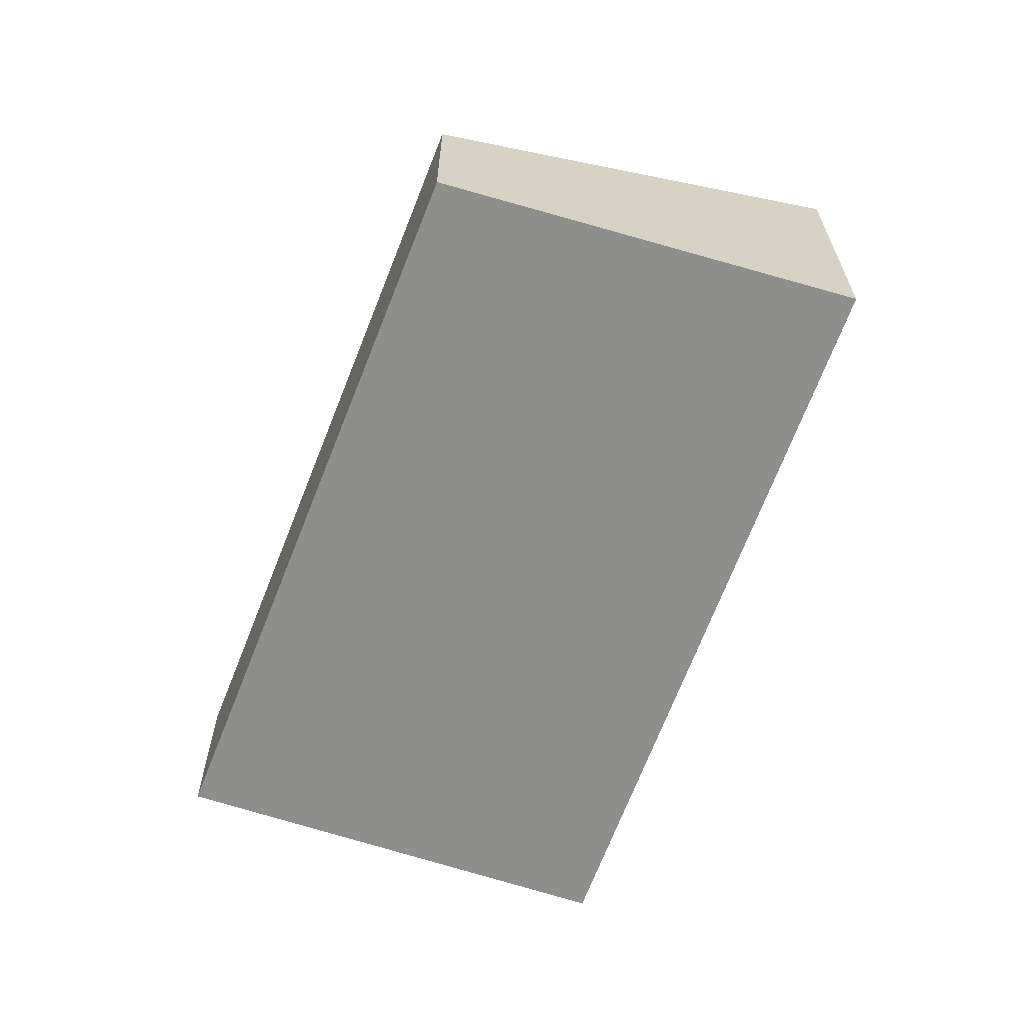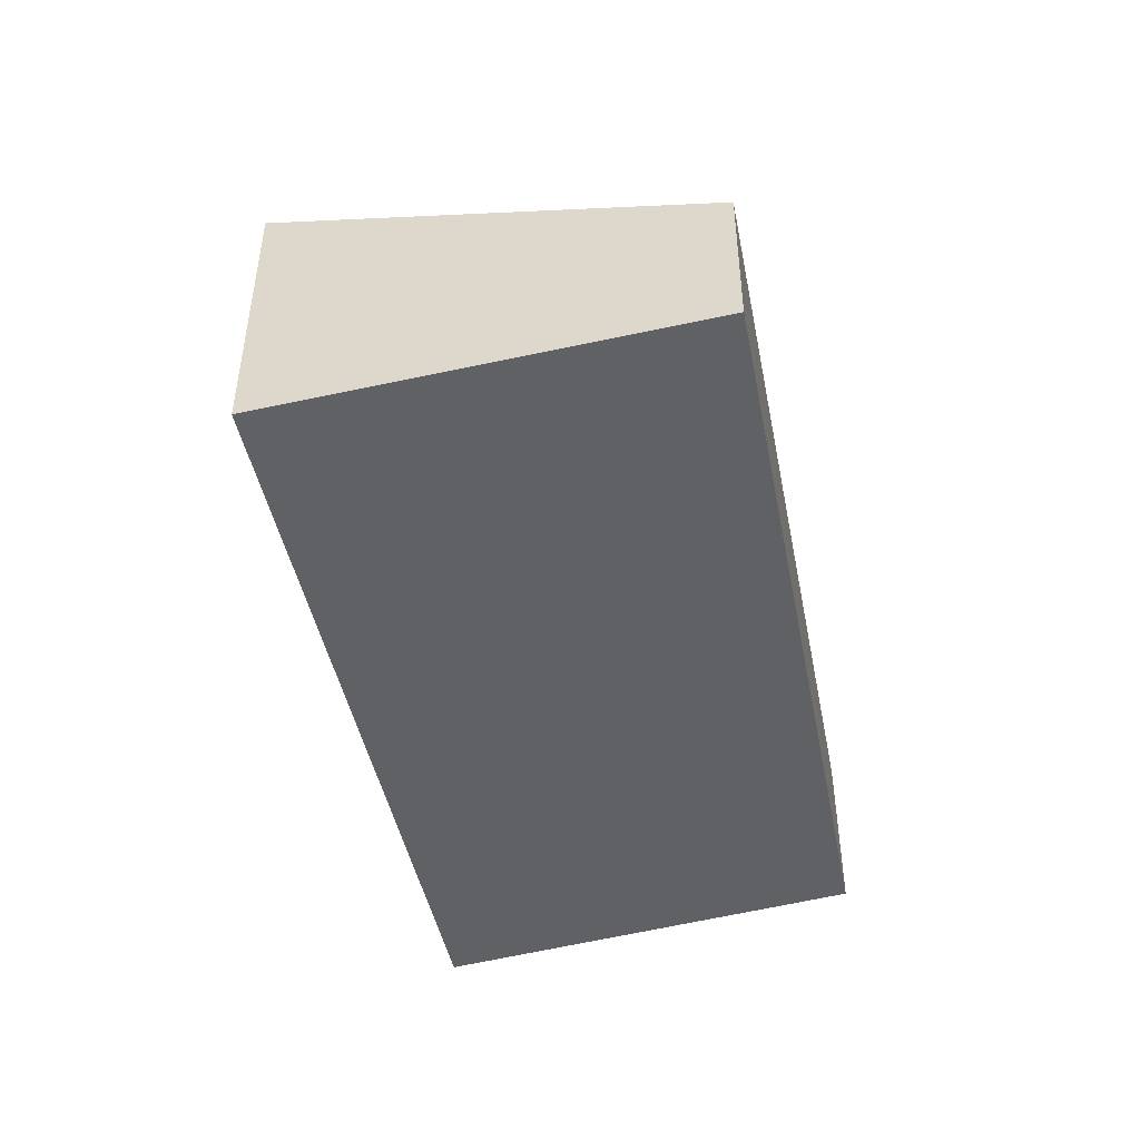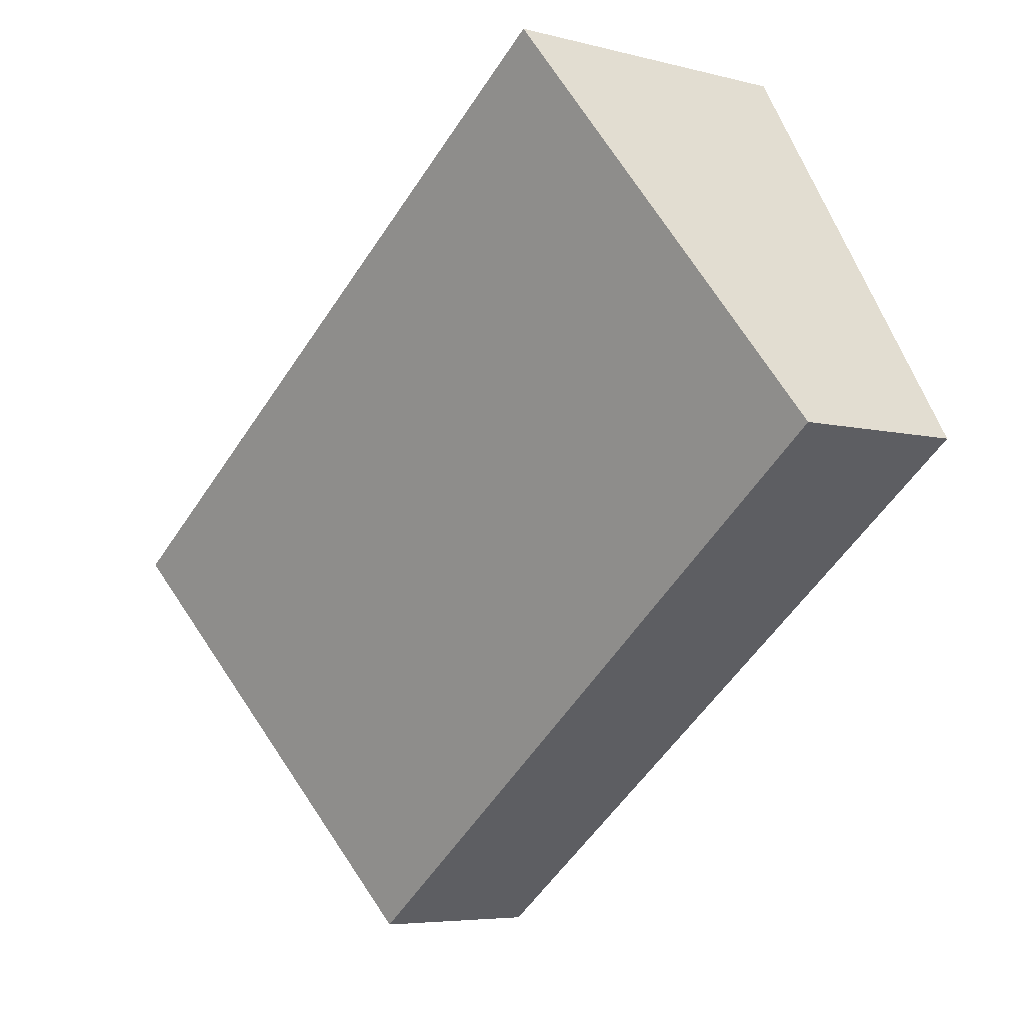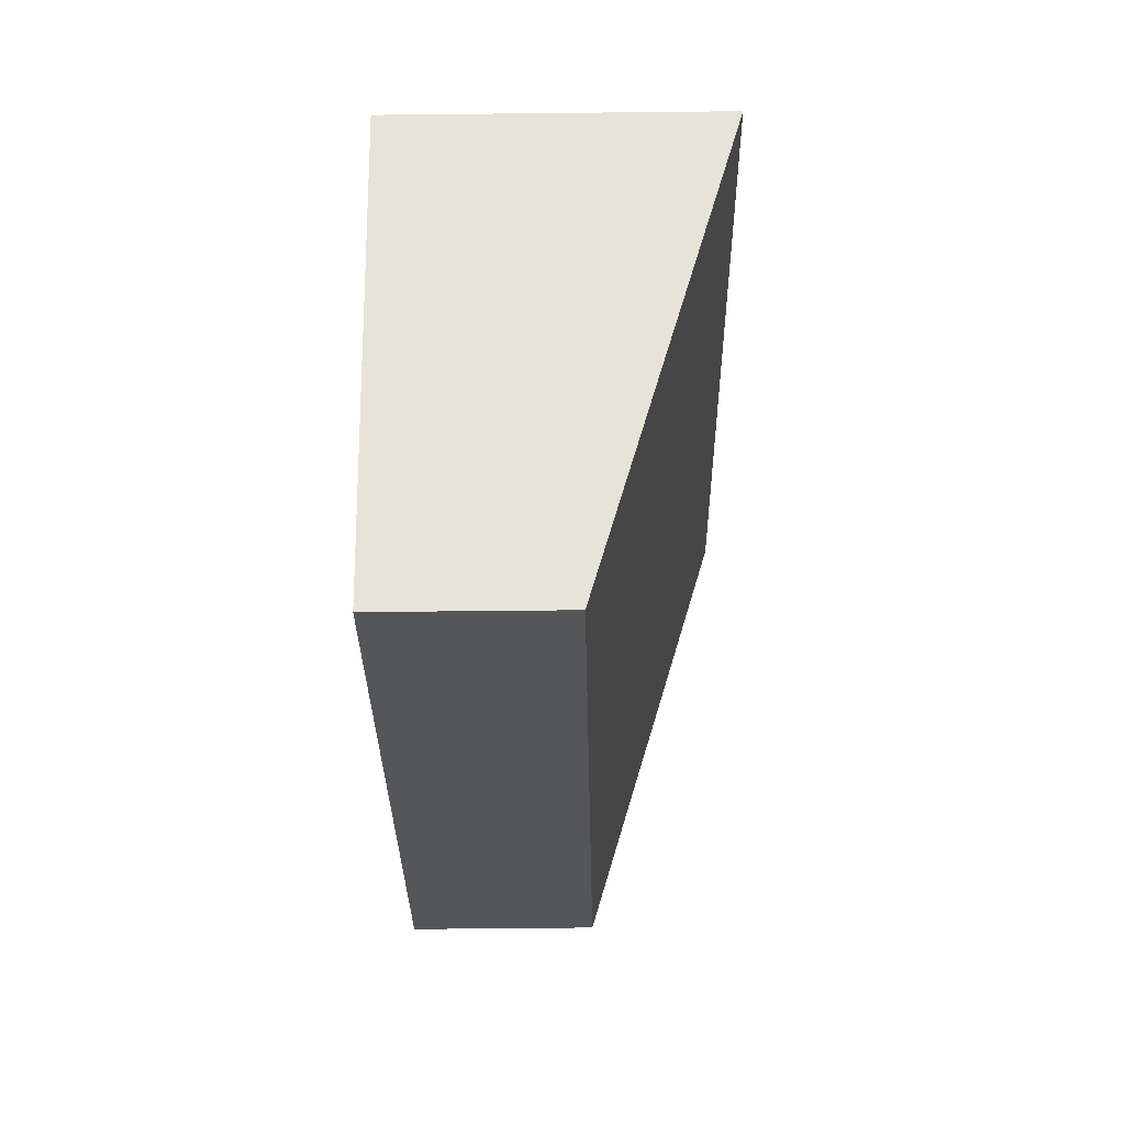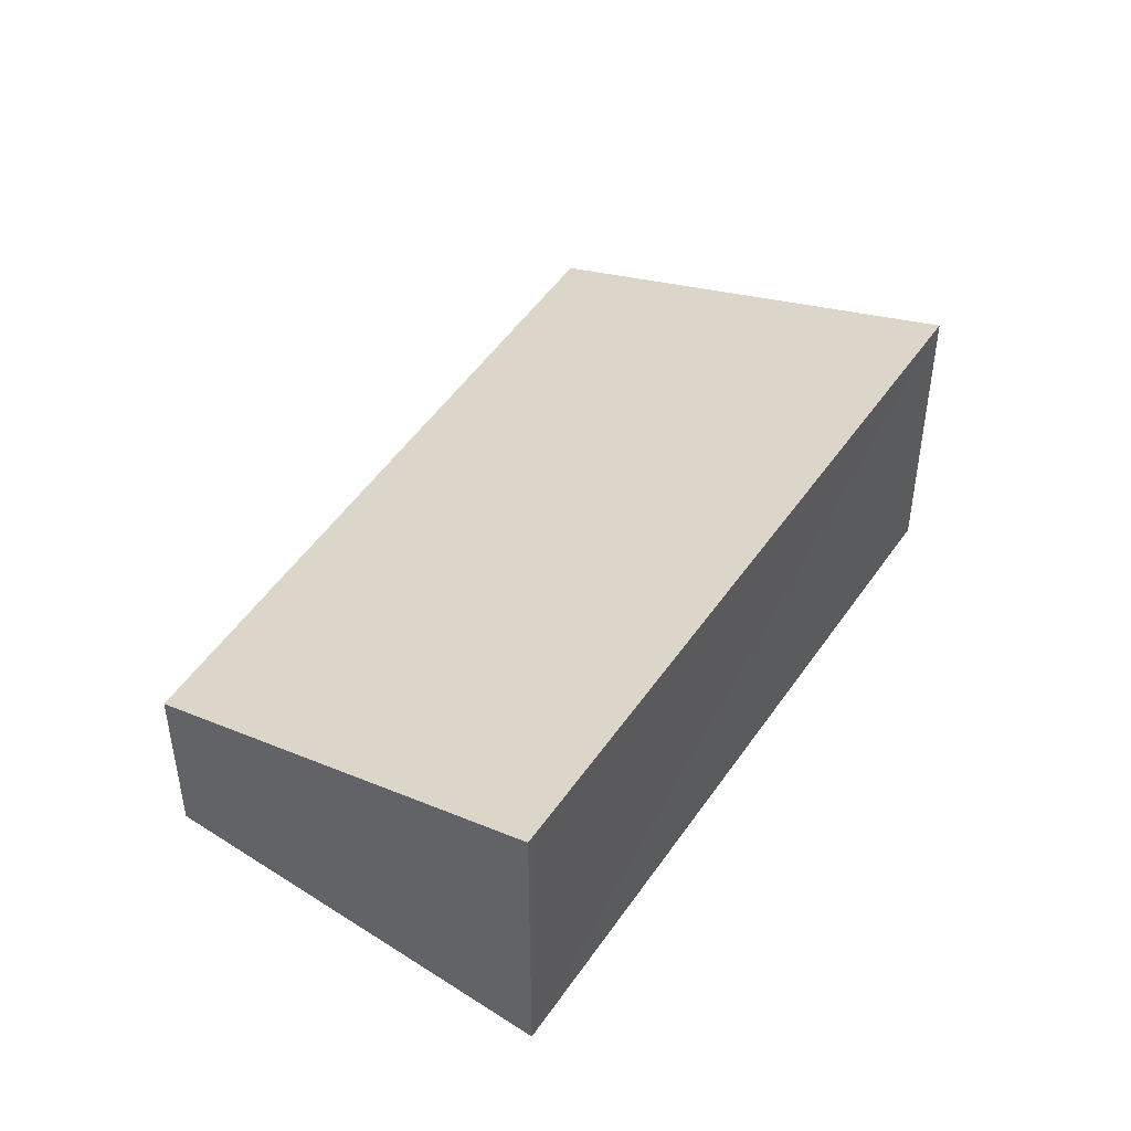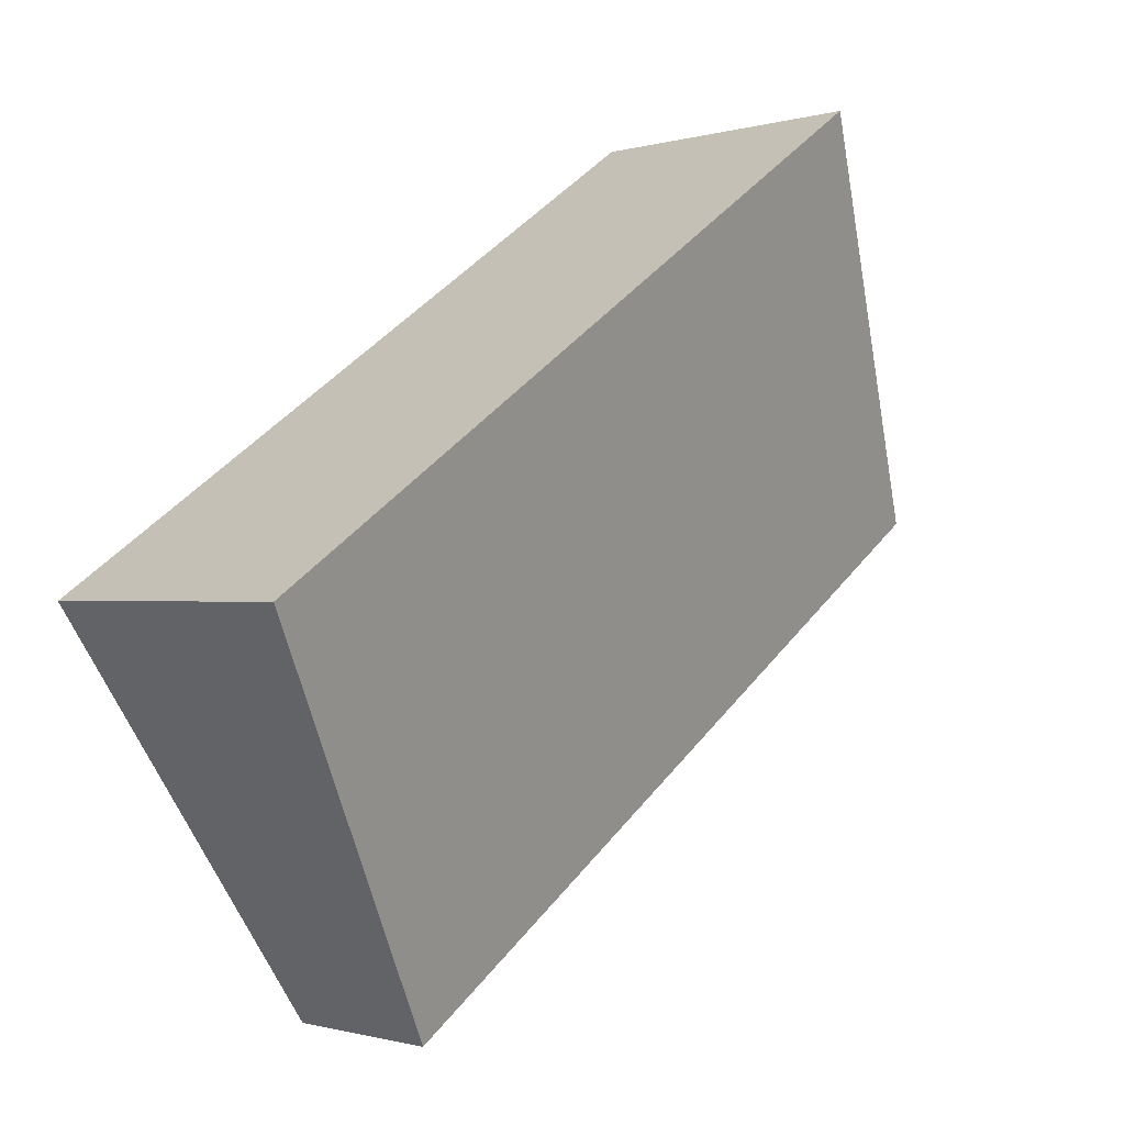
<metadata>
{"format":"obj","ext":"obj","renderer":"f3d","projection":"perspective","resolution":1024,"background":"white","views":[{"elev":-64.8,"azim":-74.7,"up":"+Y"},{"elev":-48.5,"azim":137.7,"up":"+Y"},{"elev":-5.6,"azim":-128.8,"up":"+Z"},{"elev":-62.3,"azim":90.6,"up":"+Z"},{"elev":46.9,"azim":-22.5,"up":"+Y"},{"elev":-0.7,"azim":137.6,"up":"+Z"}]}
</metadata>
<code>
v  4.239 1.185 -3.169
v  5.998 2.111 -0.525
v  6.008 2.111 -0.532
v  1.612 2.111 2.558
v  1.576 2.111 2.583
v  1.05 1.817 1.72
v  3.134 1.197 -2.343
v  0 1.23 7.532e-17
v  4.116 1.186 -3.077
v  4.239 1.94e-16 -3.169
v  4.116 1.884e-16 -3.077
v  3.134 1.435e-16 -2.343
v  0 0 0
v  1.05 -1.053e-16 1.72
v  1.576 -1.582e-16 2.583
v  1.612 -1.566e-16 2.558
v  5.998 3.215e-17 -0.525
v  6.008 3.258e-17 -0.532
g defaultobject
f 1 2 3
f 2 1 4
f 4 1 5
f 5 1 6
f 6 1 7
f 6 7 8
f 7 1 9
f 10 9 1
f 9 10 7
f 7 10 11
f 7 11 12
f 7 12 8
f 8 12 13
f 13 6 8
f 6 13 14
f 6 14 5
f 5 14 15
f 15 4 5
f 4 15 2
f 2 15 16
f 2 16 17
f 2 17 3
f 3 17 18
f 18 1 3
f 1 18 10
f 12 14 13
f 14 12 11
f 14 11 15
f 15 11 10
f 15 10 17
f 17 10 18
f 15 17 16

</code>
